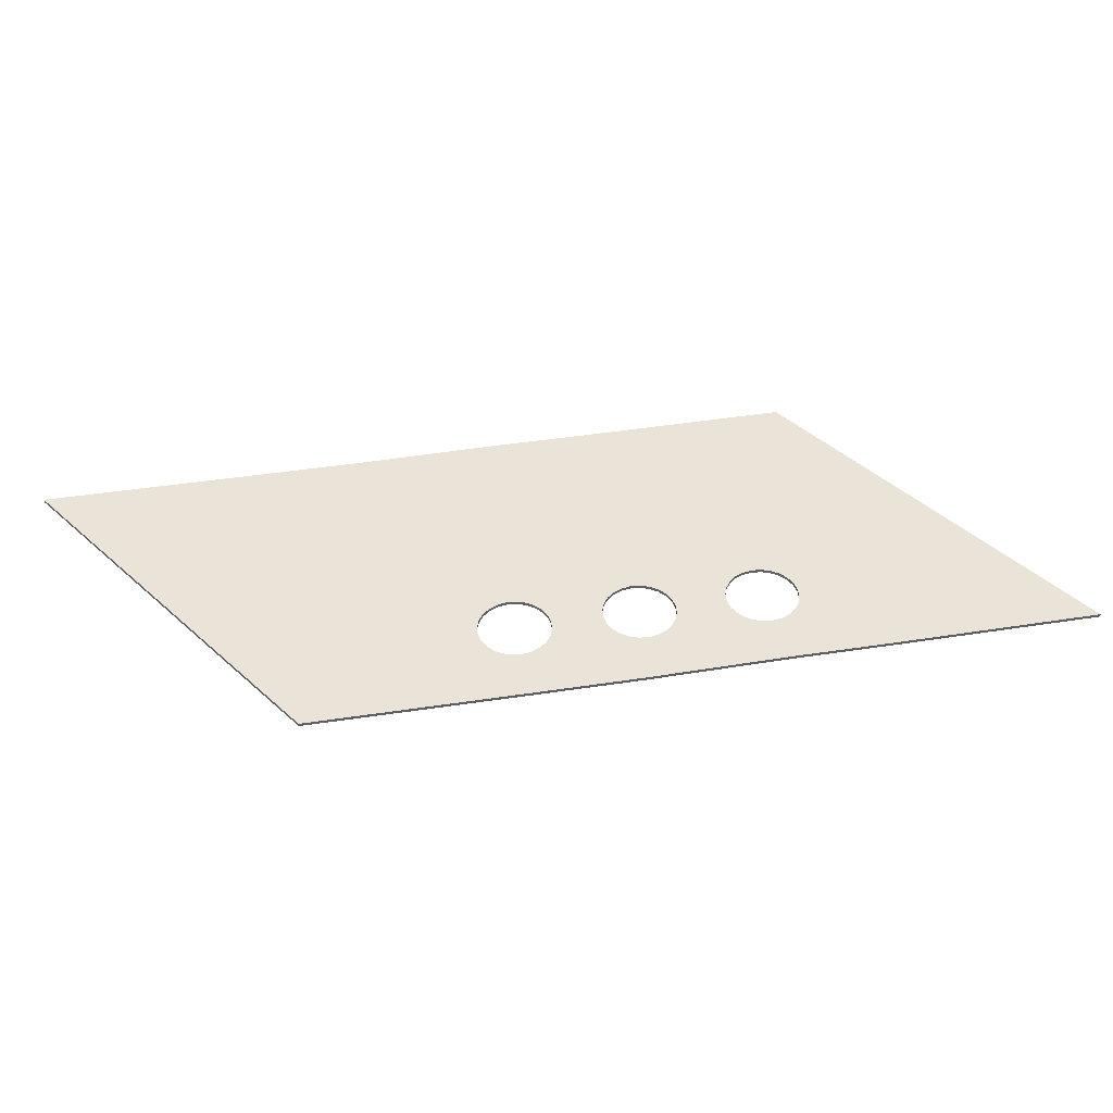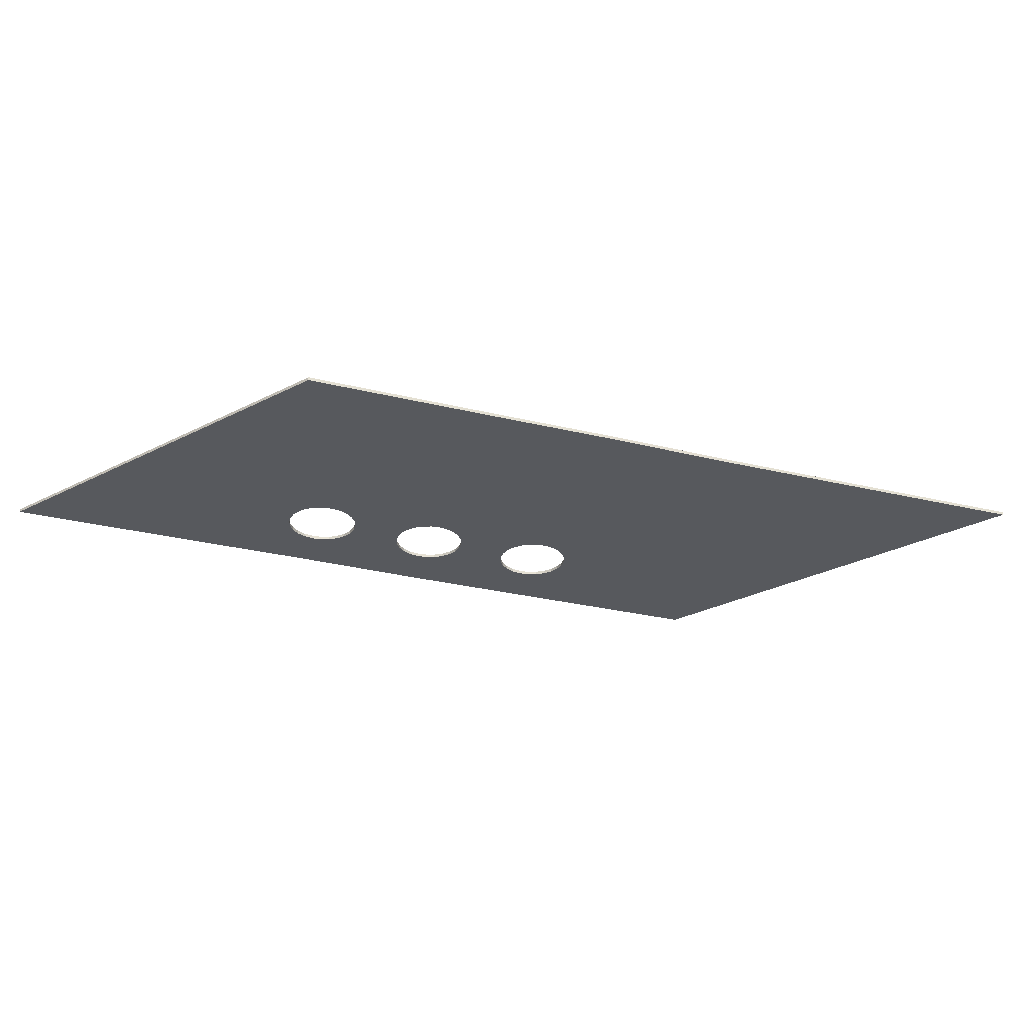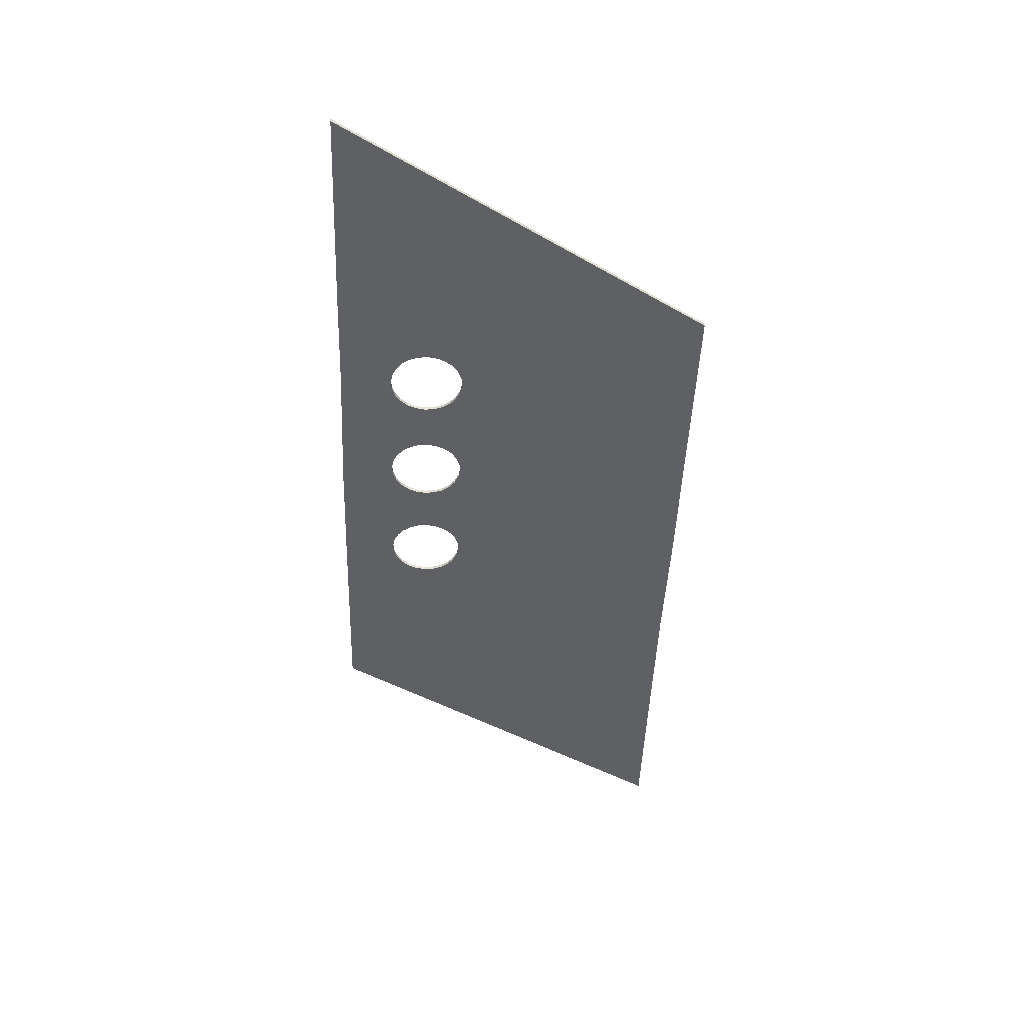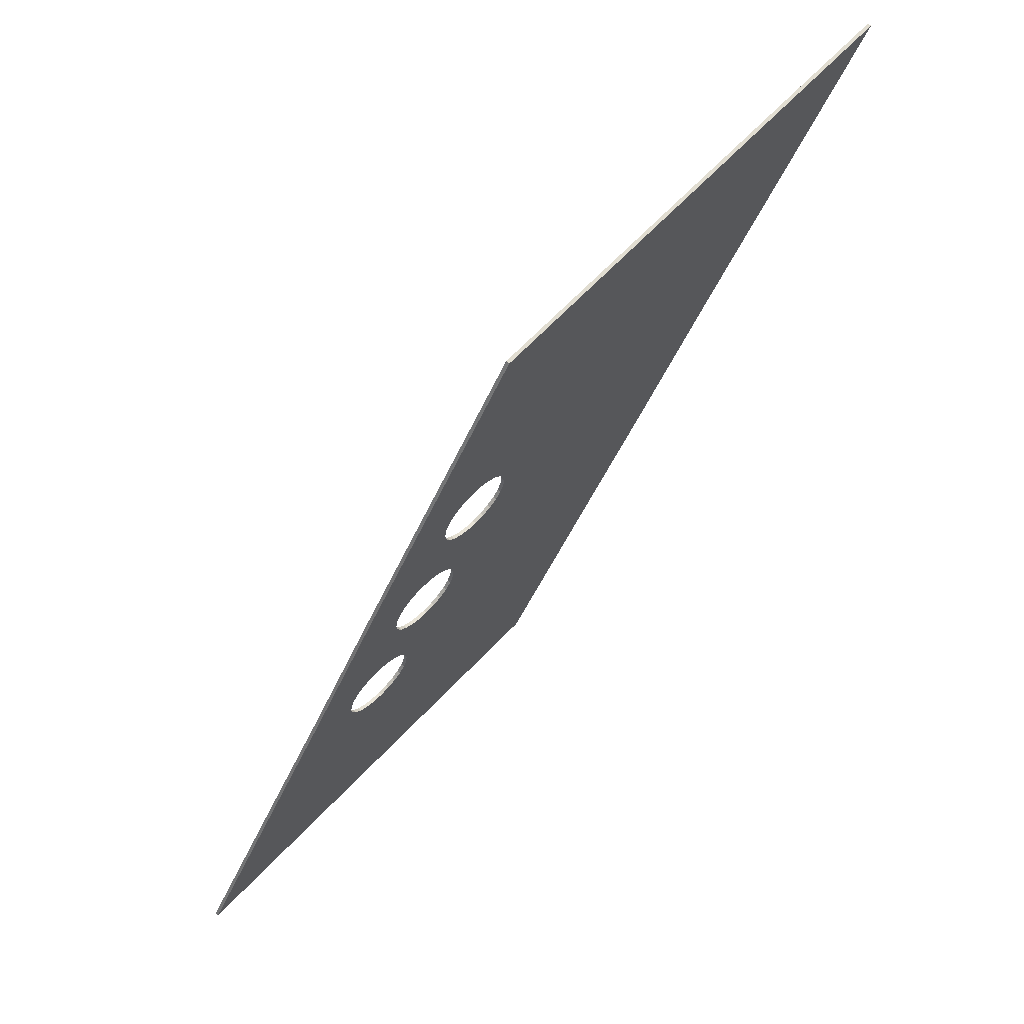
<metadata>
{"format":"obj","ext":"obj","renderer":"f3d","projection":"perspective","resolution":1024,"background":"white","views":[{"elev":42.9,"azim":47.0,"up":"+Y"},{"elev":-29.3,"azim":-142.4,"up":"+Y"},{"elev":-43.4,"azim":145.6,"up":"+Y"},{"elev":68.8,"azim":134.2,"up":"+Z"}]}
</metadata>
<code>
v -0.671 0 0.5214
v 0.0006787 0 0.5214
v -0.01429 0 -0.5146
v 0.6574 0 -0.5146
v -0.671 0.005 0.5214
v 0.0006787 0.005 0.5214
v -0.01429 0.005 -0.5146
v 0.6574 0.005 -0.5146
v -0.4898 0 0.2391
v -0.3936 0 0.08842
v -0.277 0 -0.1002
v -0.1914 0 -0.2342
v 0.4803 0 -0.2342
v 0.3947 0 -0.1002
v 0.2781 0 0.08842
v 0.1819 0 0.2391
v 0.1819 0.005 0.2391
v 0.2781 0.005 0.08842
v 0.3947 0.005 -0.1002
v 0.4803 0.005 -0.2342
v -0.1914 0.005 -0.2342
v -0.277 0.005 -0.1002
v -0.3936 0.005 0.08842
v -0.4898 0.005 0.2391
v 0.3999 0 -0.5146
v 0.5872 0 -0.5146
v -0.06953 0 0.5214
v -0.2568 0 0.5214
v -0.2568 0.005 0.5214
v -0.06953 0.005 0.5214
v 0.5872 0.005 -0.5146
v 0.3999 0.005 -0.5146
v 0.2228 0 -0.2342
v 0.4101 0 -0.2342
v 0.1372 0 -0.1002
v 0.3245 0 -0.1002
v 0.1117 0 0.2391
v -0.07558 0 0.2391
v 0.2079 0 0.08842
v 0.02064 0 0.08842
v 0.4101 0.005 -0.2342
v 0.2228 0.005 -0.2342
v 0.3245 0.005 -0.1002
v 0.1372 0.005 -0.1002
v -0.07558 0.005 0.2391
v 0.1117 0.005 0.2391
v 0.02064 0.005 0.08842
v 0.2079 0.005 0.08842
v 0.3328 0 -0.1676
v 0.3309 0 -0.1824
v 0.3252 0 -0.1961
v 0.3161 0 -0.2079
v 0.3043 0 -0.217
v 0.2906 0 -0.2227
v 0.2758 0 -0.2246
v 0.2611 0 -0.2227
v 0.2473 0 -0.217
v 0.2355 0 -0.2079
v 0.2265 0 -0.1961
v 0.2208 0 -0.1824
v 0.2188 0 -0.1676
v 0.2208 0 -0.1529
v 0.2265 0 -0.1391
v 0.2355 0 -0.1273
v 0.2473 0 -0.1183
v 0.2611 0 -0.1126
v 0.2758 0 -0.1106
v 0.2906 0 -0.1126
v 0.3043 0 -0.1183
v 0.3161 0 -0.1273
v 0.3252 0 -0.1391
v 0.3309 0 -0.1529
v 0.3309 0.005 -0.1824
v 0.3328 0.005 -0.1676
v 0.3252 0.005 -0.1961
v 0.3161 0.005 -0.2079
v 0.3043 0.005 -0.217
v 0.2906 0.005 -0.2227
v 0.2758 0.005 -0.2246
v 0.2611 0.005 -0.2227
v 0.2473 0.005 -0.217
v 0.2355 0.005 -0.2079
v 0.2265 0.005 -0.1961
v 0.2208 0.005 -0.1824
v 0.2188 0.005 -0.1676
v 0.2208 0.005 -0.1529
v 0.2265 0.005 -0.1391
v 0.2355 0.005 -0.1273
v 0.2473 0.005 -0.1183
v 0.2611 0.005 -0.1126
v 0.2758 0.005 -0.1106
v 0.2906 0.005 -0.1126
v 0.3043 0.005 -0.1183
v 0.3161 0.005 -0.1273
v 0.3252 0.005 -0.1391
v 0.3309 0.005 -0.1529
v 0.3328 0.001621 -0.1676
v 0.3309 0.001621 -0.1824
v 0.3252 0.001621 -0.1961
v 0.3161 0.001621 -0.2079
v 0.3043 0.001621 -0.217
v 0.2906 0.001621 -0.2227
v 0.2758 0.001621 -0.2246
v 0.2611 0.001621 -0.2227
v 0.2473 0.001621 -0.217
v 0.2355 0.001621 -0.2079
v 0.2265 0.001621 -0.1961
v 0.2208 0.001621 -0.1824
v 0.2188 0.001621 -0.1676
v 0.2208 0.001621 -0.1529
v 0.2265 0.001621 -0.1391
v 0.2355 0.001621 -0.1273
v 0.2473 0.001621 -0.1183
v 0.2611 0.001621 -0.1126
v 0.2758 0.001621 -0.1106
v 0.2906 0.001621 -0.1126
v 0.3043 0.001621 -0.1183
v 0.3161 0.001621 -0.1273
v 0.3252 0.001621 -0.1391
v 0.3309 0.001621 -0.1529
v 0.2291 0 -0.003791
v 0.2272 0 -0.01854
v 0.2215 0 -0.03229
v 0.2124 0 -0.0441
v 0.2006 0 -0.05315
v 0.1869 0 -0.05885
v 0.1721 0 -0.06079
v 0.1574 0 -0.05885
v 0.1436 0 -0.05315
v 0.1318 0 -0.0441
v 0.1228 0 -0.03229
v 0.1171 0 -0.01854
v 0.1151 0 -0.003791
v 0.1171 0 0.01096
v 0.1228 0 0.02471
v 0.1318 0 0.03651
v 0.1436 0 0.04557
v 0.1574 0 0.05127
v 0.1721 0 0.05321
v 0.1869 0 0.05127
v 0.2006 0 0.04557
v 0.2124 0 0.03651
v 0.2215 0 0.02471
v 0.2272 0 0.01096
v 0.2272 0.005 -0.01854
v 0.2291 0.005 -0.003791
v 0.2215 0.005 -0.03229
v 0.2124 0.005 -0.0441
v 0.2006 0.005 -0.05315
v 0.1869 0.005 -0.05885
v 0.1721 0.005 -0.06079
v 0.1574 0.005 -0.05885
v 0.1436 0.005 -0.05315
v 0.1318 0.005 -0.0441
v 0.1228 0.005 -0.03229
v 0.1171 0.005 -0.01854
v 0.1151 0.005 -0.003791
v 0.1171 0.005 0.01096
v 0.1228 0.005 0.02471
v 0.1318 0.005 0.03651
v 0.1436 0.005 0.04557
v 0.1574 0.005 0.05127
v 0.1721 0.005 0.05321
v 0.1869 0.005 0.05127
v 0.2006 0.005 0.04557
v 0.2124 0.005 0.03651
v 0.2215 0.005 0.02471
v 0.2272 0.005 0.01096
v 0.2291 0.001621 -0.003791
v 0.2272 0.001621 -0.01854
v 0.2215 0.001621 -0.03229
v 0.2124 0.001621 -0.0441
v 0.2006 0.001621 -0.05315
v 0.1869 0.001621 -0.05885
v 0.1721 0.001621 -0.06079
v 0.1574 0.001621 -0.05885
v 0.1436 0.001621 -0.05315
v 0.1318 0.001621 -0.0441
v 0.1228 0.001621 -0.03229
v 0.1171 0.001621 -0.01854
v 0.1151 0.001621 -0.003791
v 0.1171 0.001621 0.01096
v 0.1228 0.001621 0.02471
v 0.1318 0.001621 0.03651
v 0.1436 0.001621 0.04557
v 0.1574 0.001621 0.05127
v 0.1721 0.001621 0.05321
v 0.1869 0.001621 0.05127
v 0.2006 0.001621 0.04557
v 0.2124 0.001621 0.03651
v 0.2215 0.001621 0.02471
v 0.2272 0.001621 0.01096
v 0.1252 0 0.1604
v 0.1233 0 0.1456
v 0.1176 0 0.1319
v 0.1085 0 0.1201
v 0.09672 0 0.111
v 0.08297 0 0.1053
v 0.06822 0 0.1034
v 0.05347 0 0.1053
v 0.03972 0 0.111
v 0.02791 0 0.1201
v 0.01885 0 0.1319
v 0.01316 0 0.1456
v 0.01122 0 0.1604
v 0.01316 0 0.1751
v 0.01885 0 0.1889
v 0.02791 0 0.2007
v 0.03972 0 0.2097
v 0.05347 0 0.2154
v 0.06822 0 0.2174
v 0.08297 0 0.2154
v 0.09672 0 0.2097
v 0.1085 0 0.2007
v 0.1176 0 0.1889
v 0.1233 0 0.1751
v 0.1233 0.005 0.1456
v 0.1252 0.005 0.1604
v 0.1176 0.005 0.1319
v 0.1085 0.005 0.1201
v 0.09672 0.005 0.111
v 0.08297 0.005 0.1053
v 0.06822 0.005 0.1034
v 0.05347 0.005 0.1053
v 0.03972 0.005 0.111
v 0.02791 0.005 0.1201
v 0.01885 0.005 0.1319
v 0.01316 0.005 0.1456
v 0.01122 0.005 0.1604
v 0.01316 0.005 0.1751
v 0.01885 0.005 0.1889
v 0.02791 0.005 0.2007
v 0.03972 0.005 0.2097
v 0.05347 0.005 0.2154
v 0.06822 0.005 0.2174
v 0.08297 0.005 0.2154
v 0.09672 0.005 0.2097
v 0.1085 0.005 0.2007
v 0.1176 0.005 0.1889
v 0.1233 0.005 0.1751
v 0.1252 0.001621 0.1604
v 0.1233 0.001621 0.1456
v 0.1176 0.001621 0.1319
v 0.1085 0.001621 0.1201
v 0.09672 0.001621 0.111
v 0.08297 0.001621 0.1053
v 0.06822 0.001621 0.1034
v 0.05347 0.001621 0.1053
v 0.03972 0.001621 0.111
v 0.02791 0.001621 0.1201
v 0.01885 0.001621 0.1319
v 0.01316 0.001621 0.1456
v 0.01122 0.001621 0.1604
v 0.01316 0.001621 0.1751
v 0.01885 0.001621 0.1889
v 0.02791 0.001621 0.2007
v 0.03972 0.001621 0.2097
v 0.05347 0.001621 0.2154
v 0.06822 0.001621 0.2174
v 0.08297 0.001621 0.2154
v 0.09672 0.001621 0.2097
v 0.1085 0.001621 0.2007
v 0.1176 0.001621 0.1889
v 0.1233 0.001621 0.1751
f 27 30 29
f 29 28 27
f 14 19 18
f 18 15 14
f 25 32 31
f 31 26 25
f 10 23 22
f 22 11 10
f 25 26 34
f 34 33 25
f 27 28 38
f 38 37 27
f 216 39 37
f 215 216 37
f 214 215 37
f 213 214 37
f 212 213 37
f 211 212 37
f 210 211 37
f 210 37 38
f 209 210 38
f 208 209 38
f 207 208 38
f 206 207 38
f 205 206 38
f 204 205 38
f 203 204 38
f 202 203 38
f 202 38 40
f 201 202 40
f 200 201 40
f 199 200 40
f 198 199 40
f 198 40 39
f 197 198 39
f 196 197 39
f 195 196 39
f 194 195 39
f 39 216 193
f 194 39 193
f 32 42 41
f 41 31 32
f 30 46 45
f 45 29 30
f 4 8 20
f 20 13 4
f 13 20 19
f 19 14 13
f 6 2 16
f 16 17 6
f 17 16 15
f 15 18 17
f 1 5 24
f 24 9 1
f 9 24 23
f 23 10 9
f 7 3 12
f 12 21 7
f 21 12 11
f 11 22 21
f 36 14 15
f 15 39 36
f 40 10 11
f 11 35 40
f 22 23 47
f 47 44 22
f 18 19 43
f 43 48 18
f 2 6 30
f 30 27 2
f 5 1 28
f 28 29 5
f 3 7 32
f 32 25 3
f 8 4 26
f 26 31 8
f 26 4 13
f 13 34 26
f 33 12 3
f 3 25 33
f 34 13 14
f 14 36 34
f 35 11 12
f 12 33 35
f 28 1 9
f 9 38 28
f 37 16 2
f 2 27 37
f 38 9 10
f 10 40 38
f 39 15 16
f 16 37 39
f 7 21 42
f 42 32 7
f 20 8 31
f 31 41 20
f 21 22 44
f 44 42 21
f 19 20 41
f 41 43 19
f 6 17 46
f 46 30 6
f 24 5 29
f 29 45 24
f 17 18 48
f 48 46 17
f 23 24 45
f 45 47 23
f 43 41 74
f 74 96 43
f 99 51 50
f 50 98 99
f 101 53 52
f 52 100 101
f 103 55 54
f 54 102 103
f 105 57 56
f 56 104 105
f 107 59 58
f 58 106 107
f 109 61 60
f 60 108 109
f 111 63 62
f 62 110 111
f 113 65 64
f 64 112 113
f 115 67 66
f 66 114 115
f 117 69 68
f 68 116 117
f 119 71 70
f 70 118 119
f 120 97 49
f 49 72 120
f 120 96 74
f 74 97 120
f 98 50 49
f 49 97 98
f 100 52 51
f 51 99 100
f 102 54 53
f 53 101 102
f 104 56 55
f 55 103 104
f 106 58 57
f 57 105 106
f 108 60 59
f 59 107 108
f 110 62 61
f 61 109 110
f 112 64 63
f 63 111 112
f 114 66 65
f 65 113 114
f 116 68 67
f 67 115 116
f 118 70 69
f 69 117 118
f 120 72 71
f 71 119 120
f 97 74 73
f 73 98 97
f 99 98 73
f 73 75 99
f 100 99 75
f 75 76 100
f 101 100 76
f 76 77 101
f 102 101 77
f 77 78 102
f 103 102 78
f 78 79 103
f 104 103 79
f 79 80 104
f 105 104 80
f 80 81 105
f 106 105 81
f 81 82 106
f 107 106 82
f 82 83 107
f 108 107 83
f 83 84 108
f 109 108 84
f 84 85 109
f 110 109 85
f 85 86 110
f 111 110 86
f 86 87 111
f 112 111 87
f 87 88 112
f 113 112 88
f 88 89 113
f 114 113 89
f 89 90 114
f 115 114 90
f 90 91 115
f 116 115 91
f 91 92 116
f 117 116 92
f 92 93 117
f 118 117 93
f 93 94 118
f 119 118 94
f 94 95 119
f 120 119 95
f 95 96 120
f 49 50 34
f 50 51 34
f 51 52 34
f 52 53 34
f 53 54 34
f 33 34 54
f 54 55 33
f 55 56 33
f 56 57 33
f 57 58 33
f 35 33 58
f 58 59 35
f 59 60 35
f 60 61 35
f 61 62 35
f 62 63 35
f 63 64 35
f 64 65 35
f 65 66 35
f 36 35 66
f 66 67 36
f 67 68 36
f 68 69 36
f 69 70 36
f 70 71 36
f 71 72 36
f 90 89 44
f 95 94 43
f 94 93 43
f 93 92 43
f 92 91 43
f 90 44 43
f 43 91 90
f 89 88 44
f 88 87 44
f 87 86 44
f 86 85 44
f 85 84 44
f 84 83 44
f 82 42 44
f 44 83 82
f 82 81 42
f 81 80 42
f 80 79 42
f 78 41 42
f 42 79 78
f 78 77 41
f 77 76 41
f 76 75 41
f 75 73 41
f 73 74 41
f 43 146 168
f 48 43 168
f 48 168 167
f 171 123 122
f 122 170 171
f 173 125 124
f 124 172 173
f 175 127 126
f 126 174 175
f 177 129 128
f 128 176 177
f 179 131 130
f 130 178 179
f 181 133 132
f 132 180 181
f 183 135 134
f 134 182 183
f 185 137 136
f 136 184 185
f 187 139 138
f 138 186 187
f 189 141 140
f 140 188 189
f 191 143 142
f 142 190 191
f 192 169 121
f 121 144 192
f 192 168 146
f 146 169 192
f 170 122 121
f 121 169 170
f 172 124 123
f 123 171 172
f 174 126 125
f 125 173 174
f 176 128 127
f 127 175 176
f 178 130 129
f 129 177 178
f 180 132 131
f 131 179 180
f 182 134 133
f 133 181 182
f 184 136 135
f 135 183 184
f 186 138 137
f 137 185 186
f 188 140 139
f 139 187 188
f 190 142 141
f 141 189 190
f 192 144 143
f 143 191 192
f 169 146 145
f 145 170 169
f 171 170 145
f 145 147 171
f 172 171 147
f 147 148 172
f 173 172 148
f 148 149 173
f 174 173 149
f 149 150 174
f 175 174 150
f 150 151 175
f 176 175 151
f 151 152 176
f 177 176 152
f 152 153 177
f 178 177 153
f 153 154 178
f 179 178 154
f 154 155 179
f 180 179 155
f 155 156 180
f 181 180 156
f 156 157 181
f 182 181 157
f 157 158 182
f 183 182 158
f 158 159 183
f 184 183 159
f 159 160 184
f 185 184 160
f 160 161 185
f 186 185 161
f 161 162 186
f 187 186 162
f 162 163 187
f 188 187 163
f 163 164 188
f 189 188 164
f 164 165 189
f 190 189 165
f 165 166 190
f 191 190 166
f 166 167 191
f 192 191 167
f 167 168 192
f 122 123 36
f 121 122 36
f 123 124 36
f 124 125 36
f 35 36 125
f 125 126 35
f 126 127 35
f 127 128 35
f 128 129 35
f 129 130 35
f 40 35 130
f 130 131 40
f 131 132 40
f 132 133 40
f 133 134 40
f 134 135 40
f 135 136 40
f 136 137 40
f 39 40 137
f 137 138 39
f 138 139 39
f 139 140 39
f 140 141 39
f 141 142 39
f 142 143 39
f 144 121 36
f 144 36 39
f 143 144 39
f 96 95 43
f 49 34 36
f 36 72 49
f 161 160 47
f 167 166 48
f 166 165 48
f 165 164 48
f 164 163 48
f 163 162 48
f 161 47 48
f 48 162 161
f 160 159 47
f 159 158 47
f 158 157 47
f 157 156 47
f 156 155 47
f 154 44 47
f 47 155 154
f 154 153 44
f 153 152 44
f 152 151 44
f 151 150 44
f 149 43 44
f 44 150 149
f 149 148 43
f 148 147 43
f 147 145 43
f 145 146 43
f 218 240 48
f 217 218 48
f 219 217 48
f 220 219 48
f 221 220 48
f 222 221 48
f 222 48 47
f 223 222 47
f 224 223 47
f 225 224 47
f 226 225 47
f 226 47 45
f 227 226 45
f 228 227 45
f 229 228 45
f 230 229 45
f 231 230 45
f 232 231 45
f 233 232 45
f 234 233 45
f 234 45 46
f 46 48 240
f 46 240 239
f 46 239 238
f 46 238 237
f 46 237 236
f 46 236 235
f 234 46 235
f 243 195 194
f 194 242 243
f 245 197 196
f 196 244 245
f 247 199 198
f 198 246 247
f 249 201 200
f 200 248 249
f 251 203 202
f 202 250 251
f 253 205 204
f 204 252 253
f 255 207 206
f 206 254 255
f 257 209 208
f 208 256 257
f 259 211 210
f 210 258 259
f 261 213 212
f 212 260 261
f 263 215 214
f 214 262 263
f 264 241 193
f 193 216 264
f 264 240 218
f 218 241 264
f 242 194 193
f 193 241 242
f 244 196 195
f 195 243 244
f 246 198 197
f 197 245 246
f 248 200 199
f 199 247 248
f 250 202 201
f 201 249 250
f 252 204 203
f 203 251 252
f 254 206 205
f 205 253 254
f 256 208 207
f 207 255 256
f 258 210 209
f 209 257 258
f 260 212 211
f 211 259 260
f 262 214 213
f 213 261 262
f 264 216 215
f 215 263 264
f 241 218 217
f 217 242 241
f 243 242 217
f 217 219 243
f 244 243 219
f 219 220 244
f 245 244 220
f 220 221 245
f 246 245 221
f 221 222 246
f 247 246 222
f 222 223 247
f 248 247 223
f 223 224 248
f 249 248 224
f 224 225 249
f 250 249 225
f 225 226 250
f 251 250 226
f 226 227 251
f 252 251 227
f 227 228 252
f 253 252 228
f 228 229 253
f 254 253 229
f 229 230 254
f 255 254 230
f 230 231 255
f 256 255 231
f 231 232 256
f 257 256 232
f 232 233 257
f 258 257 233
f 233 234 258
f 259 258 234
f 234 235 259
f 260 259 235
f 235 236 260
f 261 260 236
f 236 237 261
f 262 261 237
f 237 238 262
f 263 262 238
f 238 239 263
f 264 263 239
f 239 240 264

</code>
